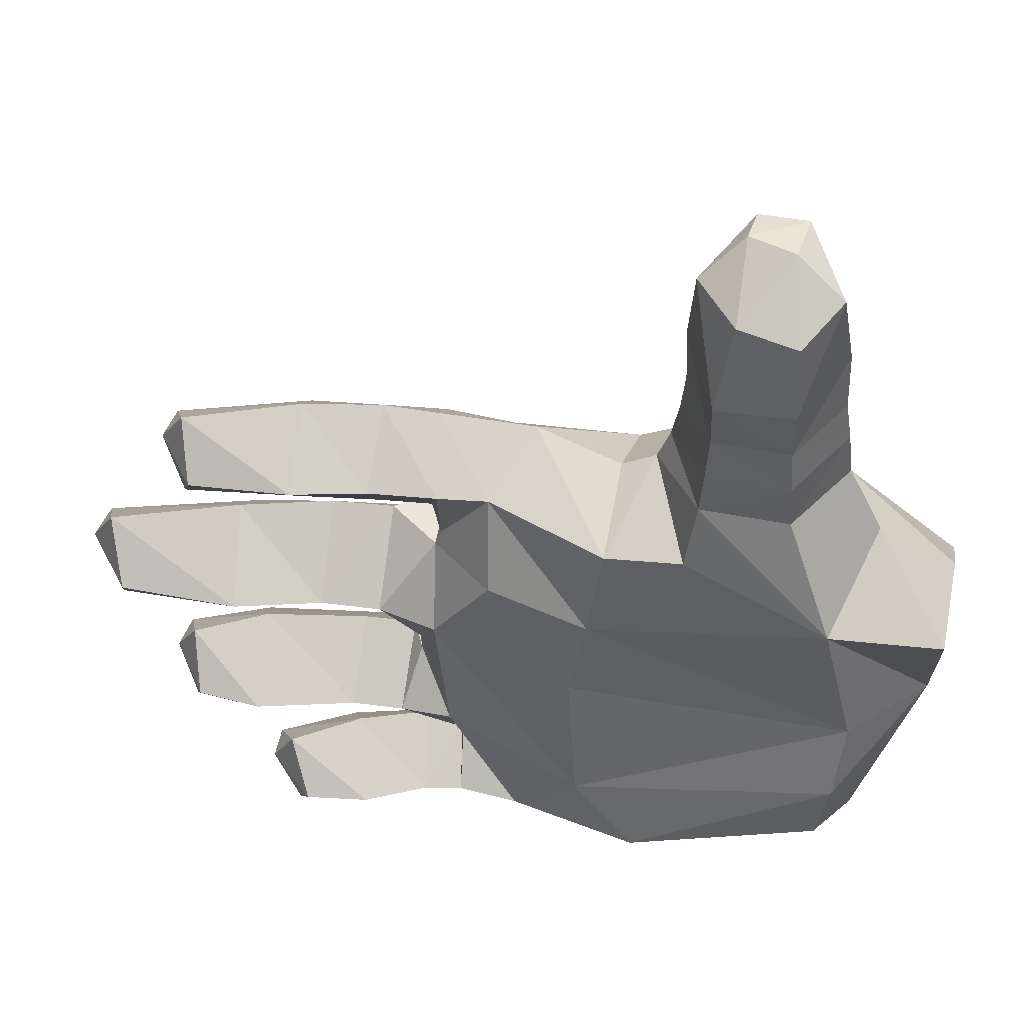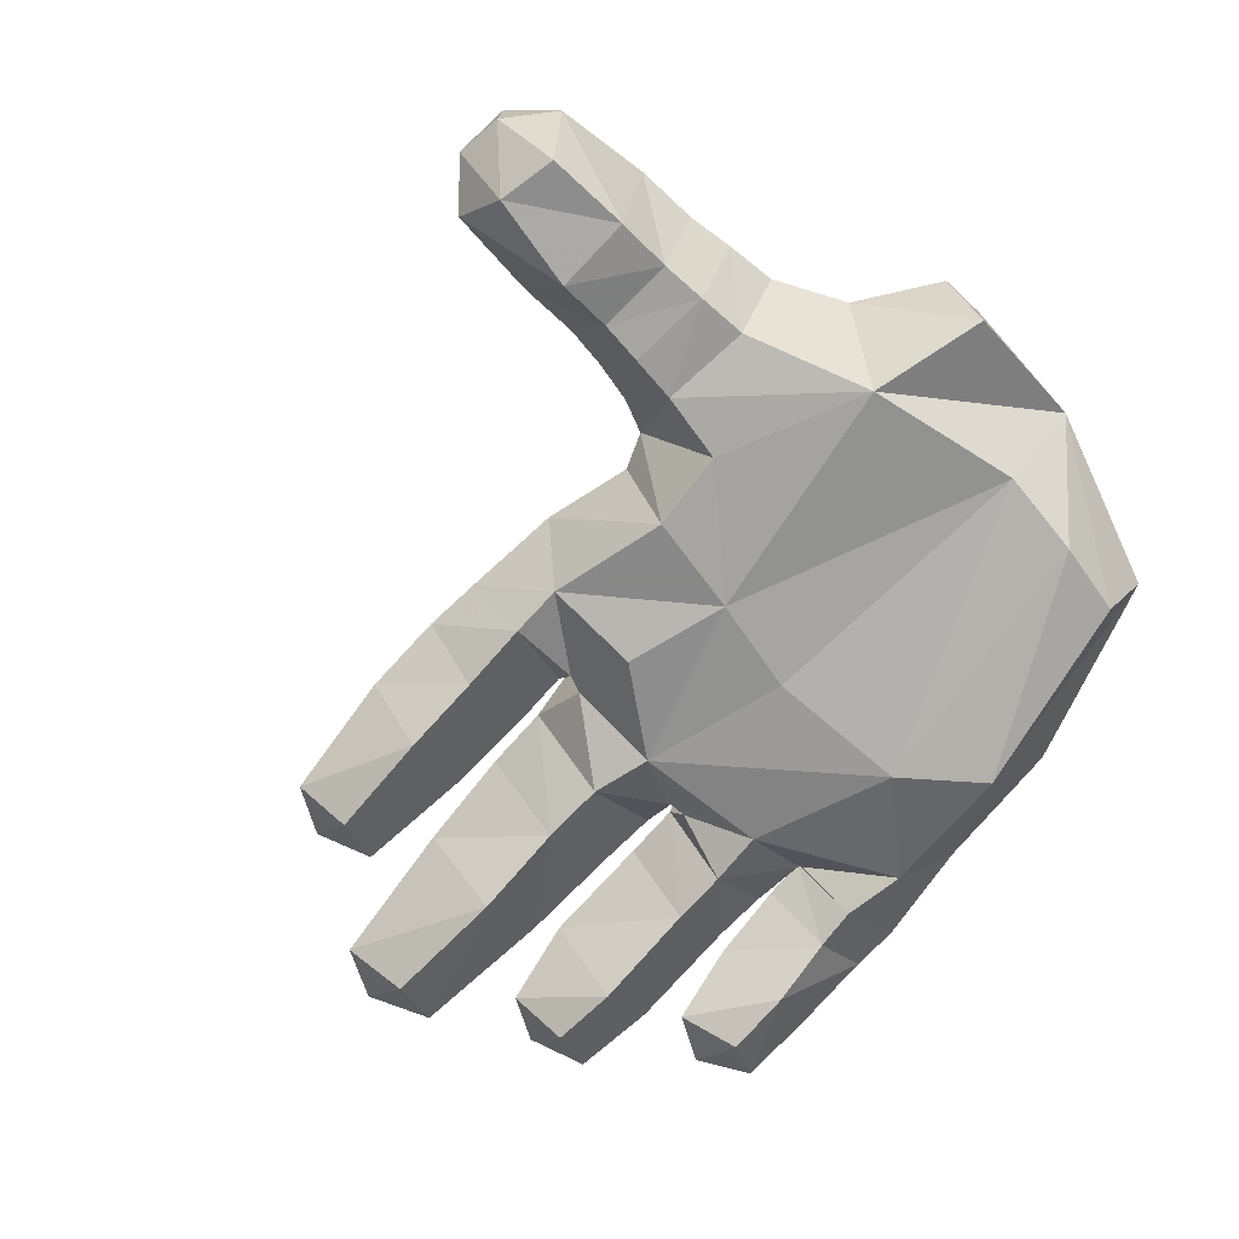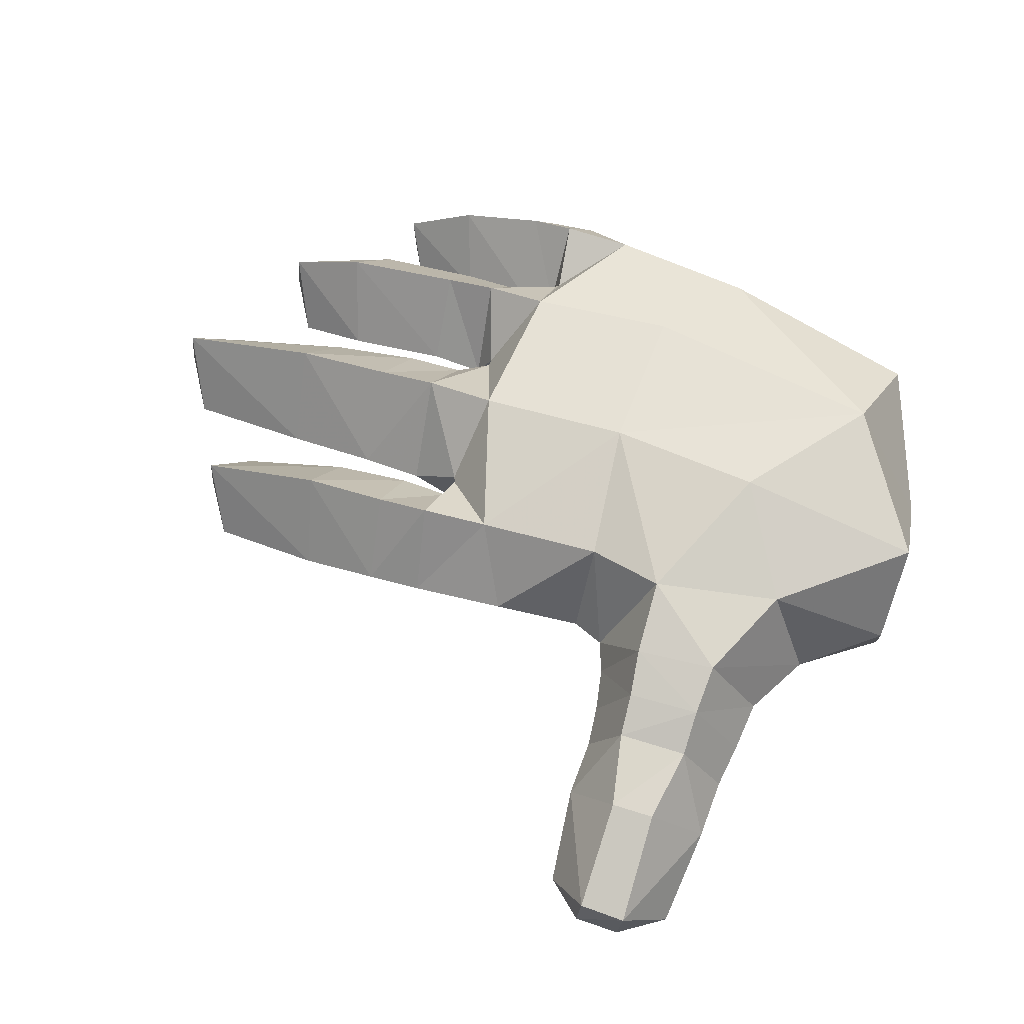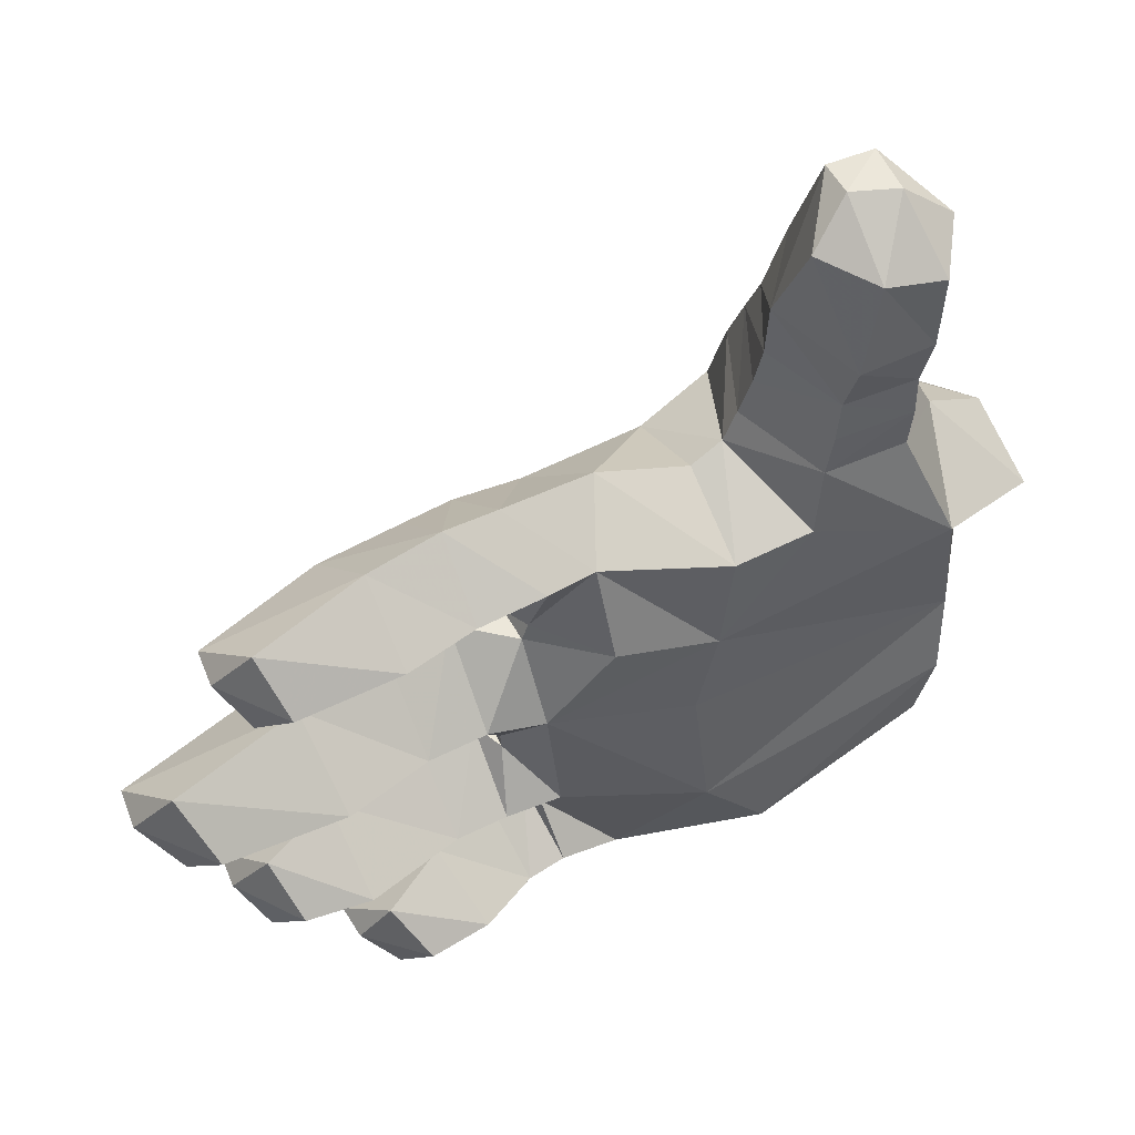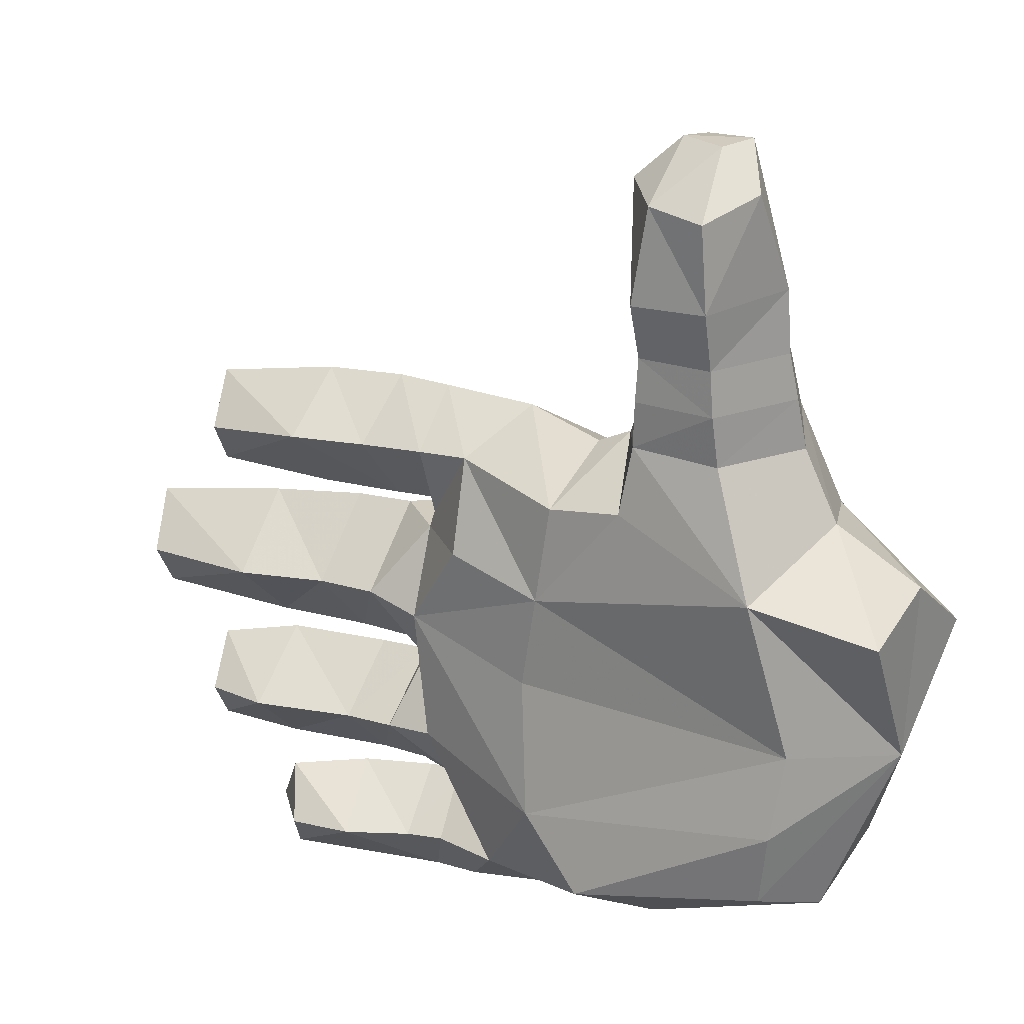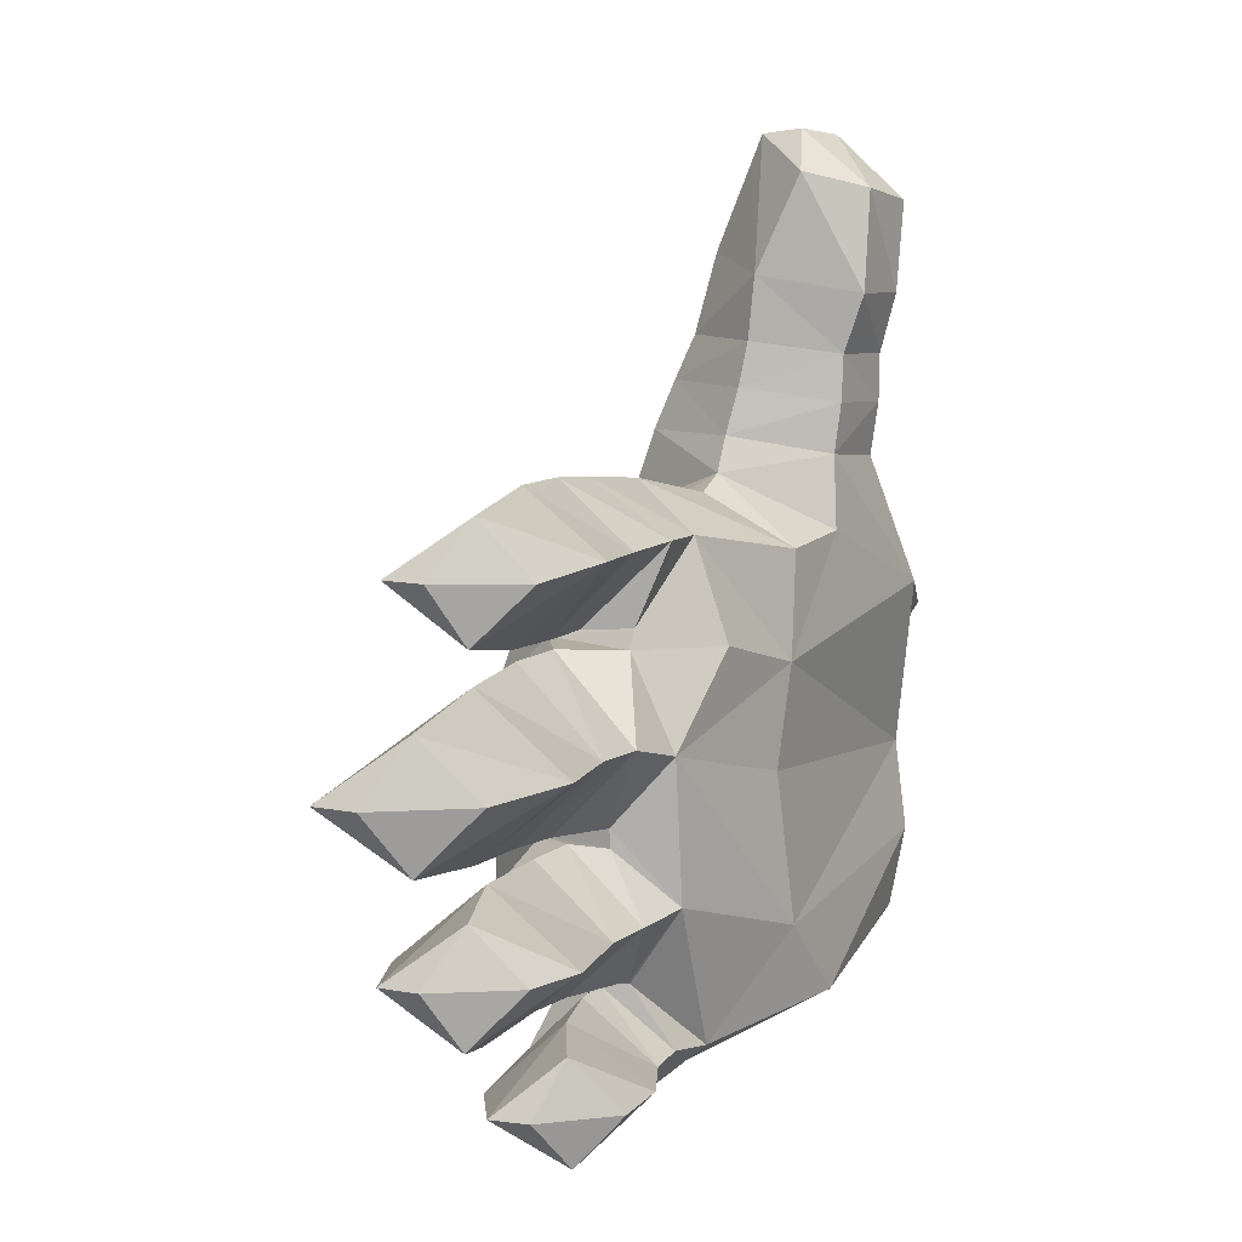
<metadata>
{"format":"obj","ext":"obj","renderer":"f3d","projection":"perspective","resolution":1024,"background":"white","views":[{"elev":42.0,"azim":11.8,"up":"+Z"},{"elev":-74.5,"azim":45.6,"up":"+Y"},{"elev":62.4,"azim":19.5,"up":"+Y"},{"elev":49.9,"azim":-26.9,"up":"+Z"},{"elev":19.5,"azim":32.8,"up":"+Z"},{"elev":6.6,"azim":-61.8,"up":"+Z"}]}
</metadata>
<code>
v 0.126 0.02834 0.0634
v 0.1647 0.1314 0.1304
v 0.1271 0.1279 0.1141
v 0.0284 0.1484 0.1333
v -0.009683 0.06874 0.0852
v -0.07977 0.1409 0.1405
v -0.06598 0.0629 0.08427
v -0.1427 0.138 0.1437
v -0.1435 0.06047 0.08014
v -0.231 0.1227 0.1427
v -0.2275 0.04098 0.07987
v -0.3621 0.09112 0.1265
v -0.3445 0.04327 0.07087
v -0.3983 0.1182 0.07216
v -0.3689 0.09379 0.0166
v -0.2424 0.1268 0.0008529
v -0.1514 0.1414 -0.001127
v -0.09192 0.1437 0.001593
v -0.07072 0.09829 0.003175
v -0.00373 0.03572 -0.01646
v -0.07792 0.09907 -0.01623
v -0.07153 0.05556 -0.1112
v -0.1367 0.06145 -0.09712
v -0.1014 0.108 -0.1771
v -0.05563 0.05675 -0.2543
v -0.1001 0.108 -0.196
v -0.1161 0.0648 -0.2617
v -0.05605 0.1118 -0.3286
v -0.05298 0.1124 -0.3324
v 0.02052 0.06945 -0.4021
v -0.04681 0.06814 -0.392
v -0.0602 0.1412 -0.3348
v -0.09082 0.06316 -0.396
v -0.1044 0.1344 -0.3366
v -0.1821 0.1083 -0.339
v -0.1578 0.03092 -0.3981
v -0.2577 0.06485 -0.3471
v -0.2288 0.02237 -0.3998
v -0.2889 0.08336 -0.4012
v -0.252 0.06288 -0.4481
v -0.1754 0.1059 -0.4616
v -0.09511 0.1319 -0.4653
v -0.04543 0.1376 -0.467
v 0.06668 0.1405 -0.4491
v 0.1728 0.009693 -0.3738
v 0.217 0.1103 -0.4266
v 0.4206 0.115 -0.3591
v 0.3846 0.03675 -0.3324
v 0.4912 0.1492 -0.1782
v 0.3989 0.02553 -0.2516
v 0.1036 0.01726 -0.2972
v 0.09054 0.02998 -0.1466
v 0.1105 0.02479 -0.04365
v 0.2124 0.0247 0.07476
v 0.1789 0.1298 0.1665
v 0.2238 0.03272 0.1486
v 0.2283 0.02758 0.1992
v 0.1884 0.1204 0.2137
v 0.2318 0.02722 0.2464
v 0.1936 0.113 0.2591
v 0.192 0.1053 0.3236
v 0.2332 0.006241 0.3054
v 0.2033 0.06138 0.4236
v 0.2502 0.008453 0.4081
v 0.2483 0.08141 0.467
v 0.2995 0.06669 0.4627
v 0.3151 0 0.398
v 0.3508 0.05335 0.4231
v 0.3051 0.1241 0.4633
v 0.2522 0.126 0.463
v 0.3009 0.1762 0.3456
v 0.2518 0.1758 0.3469
v 0.3136 0.1901 0.2618
v 0.2344 0.1915 0.2646
v 0.3132 0.215 0.2154
v 0.2308 0.2122 0.2188
v 0.2236 0.2314 0.169
v 0.3157 0.2349 0.1615
v 0.2193 0.2586 0.08778
v 0.3636 0.2465 0.05317
v 0.289 0.2975 -0.06476
v 0.5 0.2573 -0.05779
v 0.396 0.3007 -0.2047
v 0.4993 0.1538 0.01239
v 0.4134 0.1277 0.07276
v 0.3743 0.1286 0.1477
v 0.3692 0.1161 0.2031
v 0.3627 0.1071 0.2526
v 0.3612 0.101 0.3204
v 0.422 0.234 -0.3185
v 0.1875 0.2289 -0.3819
v 0.1166 0.2758 -0.2606
v 0.02052 0.2187 -0.4049
v -0.05079 0.2569 -0.2556
v -0.0501 0.1831 -0.335
v -0.0536 0.1858 -0.3293
v -0.1236 0.239 -0.265
v -0.121 0.1436 -0.3345
v -0.1782 0.1424 -0.334
v -0.1828 0.2249 -0.2674
v -0.3018 0.1231 -0.3352
v -0.3188 0.2032 -0.2657
v -0.4074 0.1617 -0.2647
v -0.3828 0.09151 -0.3182
v -0.06008 0.2171 -0.406
v -0.09702 0.1827 -0.191
v -0.0979 0.1828 -0.1826
v -0.1165 0.1436 -0.1921
v -0.178 0.1431 -0.1951
v -0.2942 0.1225 -0.1946
v -0.3776 0.09112 -0.2093
v 0.1128 0.2778 -0.08912
v -0.06339 0.2576 -0.0895
v -0.1455 0.2438 -0.09733
v -0.1417 0.1464 -0.1824
v -0.2133 0.234 -0.097
v -0.2076 0.1442 -0.1805
v -0.326 0.2171 -0.09932
v -0.311 0.1242 -0.1757
v -0.4949 0.1661 -0.09891
v -0.4612 0.09072 -0.1578
v -0.175 0.06404 -0.2636
v -0.2865 0.03379 -0.2631
v -0.3603 0.04198 -0.2628
v -0.4112 0.1176 -0.2639
v 0.499 0.05514 -0.02502
v 0.3739 0.008289 0.01148
v 0.321 0.03608 0.1425
v 0.3185 0.02658 0.1972
v 0.3159 0.02458 0.2458
v 0.3174 0.008097 0.3065
v 0.4086 0.04153 -0.1613
v -0.07913 0.1827 -0.0002637
v -0.2045 0.05804 -0.09689
v -0.3024 0.03277 -0.09854
v -0.1379 0.145 -0.01111
v -0.2912 0.1255 -0.4021
v -0.3941 0.1627 0.07303
v -0.1103 0.2074 -0.4091
v -0.2084 0.1783 -0.4069
v 0.131 0.2407 0.06303
v -0.01347 0.2283 0.06685
v -0.08197 0.1832 -0.007278
v -0.209 0.1424 -0.014
v -0.09128 0.2286 0.07314
v -0.1516 0.2216 0.07408
v -0.2485 0.2119 0.07317
v -0.4379 0.03672 -0.09824
v -0.5 0.1182 -0.09885
v -0.4628 0.08933 -0.0397
v -0.315 0.1225 -0.02218
f 1 2 3
f 1 3 4
f 5 1 4
f 5 4 6
f 7 5 6
f 7 6 8
f 9 7 8
f 9 8 10
f 11 9 10
f 11 10 12
f 13 11 12
f 13 12 14
f 13 14 15
f 11 13 15
f 11 15 16
f 11 16 17
f 9 11 17
f 9 17 18
f 7 9 18
f 7 18 19
f 5 7 19
f 20 5 19
f 20 19 21
f 22 20 21
f 22 21 23
f 22 23 24
f 25 22 24
f 25 24 26
f 27 25 26
f 25 27 28
f 25 28 29
f 30 25 29
f 31 30 29
f 31 29 32
f 33 31 32
f 33 32 34
f 33 34 35
f 36 33 35
f 36 35 37
f 38 36 37
f 38 37 39
f 38 39 40
f 36 38 40
f 36 40 41
f 36 41 42
f 33 36 42
f 31 33 42
f 31 42 43
f 30 31 43
f 30 43 44
f 45 30 44
f 45 44 46
f 45 46 47
f 48 45 47
f 48 47 49
f 45 48 50
f 30 51 25
f 30 45 51
f 45 50 51
f 22 25 51
f 22 51 52
f 20 53 5
f 20 22 53
f 22 52 53
f 1 5 53
f 2 1 54
f 1 53 54
f 55 2 56
f 2 54 56
f 55 56 57
f 58 55 57
f 58 57 59
f 60 58 59
f 61 60 59
f 61 59 62
f 63 61 62
f 63 62 64
f 65 63 64
f 66 65 64
f 66 64 67
f 66 67 68
f 69 66 68
f 70 69 71
f 72 70 71
f 72 71 73
f 74 72 73
f 74 73 75
f 76 74 75
f 77 76 75
f 77 75 78
f 79 77 78
f 79 78 80
f 81 79 80
f 81 80 82
f 83 81 82
f 83 82 49
f 84 82 80
f 84 49 82
f 85 80 78
f 85 84 80
f 86 78 75
f 86 85 78
f 87 86 75
f 88 87 75
f 88 75 73
f 89 73 71
f 89 71 69
f 89 88 73
f 68 89 69
f 83 49 90
f 83 90 91
f 92 83 91
f 92 91 93
f 94 92 93
f 94 93 95
f 94 95 96
f 97 94 96
f 97 96 98
f 97 98 99
f 100 97 99
f 100 99 101
f 102 100 101
f 103 102 101
f 103 101 104
f 95 93 105
f 95 105 32
f 29 95 32
f 106 107 94
f 106 94 97
f 108 106 97
f 108 97 100
f 109 108 100
f 109 100 102
f 110 109 102
f 110 102 103
f 111 110 103
f 112 79 81
f 92 112 83
f 112 92 94
f 112 81 83
f 113 112 94
f 113 94 107
f 114 113 107
f 114 107 115
f 116 114 115
f 116 115 117
f 118 116 117
f 118 117 119
f 120 118 119
f 120 119 121
f 98 96 28
f 98 28 27
f 99 98 27
f 99 27 122
f 101 99 122
f 101 122 123
f 104 101 123
f 104 123 124
f 125 104 124
f 111 125 124
f 111 124 123
f 110 111 123
f 110 123 122
f 109 110 122
f 108 109 122
f 108 122 27
f 108 27 26
f 106 108 26
f 126 49 84
f 127 56 54
f 127 54 53
f 126 127 49
f 127 128 56
f 128 127 85
f 127 126 85
f 126 84 85
f 128 85 86
f 128 86 87
f 128 129 56
f 129 59 57
f 129 57 56
f 129 128 87
f 129 130 59
f 130 62 59
f 130 129 87
f 130 87 88
f 130 88 89
f 131 89 68
f 67 131 68
f 131 67 64
f 131 130 89
f 131 64 62
f 130 131 62
f 127 132 49
f 132 51 50
f 132 53 52
f 132 127 53
f 51 132 52
f 132 50 49
f 18 133 19
f 70 63 65
f 69 70 65
f 69 65 66
f 115 107 24
f 115 24 23
f 117 115 23
f 117 23 134
f 119 117 134
f 119 134 135
f 121 119 135
f 136 23 21
f 137 40 39
f 37 137 39
f 14 12 138
f 15 14 138
f 125 111 103
f 104 125 103
f 91 90 46
f 90 49 47
f 90 47 46
f 93 91 44
f 91 46 44
f 93 44 43
f 105 93 43
f 139 105 42
f 140 139 42
f 140 42 41
f 137 140 41
f 137 41 40
f 61 70 72
f 61 72 74
f 61 63 70
f 60 61 74
f 60 74 76
f 58 60 76
f 55 76 77
f 55 58 76
f 2 55 77
f 2 77 79
f 141 79 112
f 141 2 79
f 142 141 112
f 142 112 113
f 133 142 113
f 143 113 114
f 143 133 113
f 136 143 114
f 144 136 114
f 144 114 116
f 3 2 141
f 4 3 141
f 4 141 142
f 6 4 142
f 6 142 145
f 8 6 145
f 8 145 146
f 8 146 147
f 10 8 147
f 10 147 138
f 12 10 138
f 95 29 28
f 96 95 28
f 143 21 19
f 133 143 19
f 32 105 139
f 34 32 139
f 34 139 140
f 35 34 140
f 35 140 137
f 37 35 137
f 106 26 24
f 107 106 24
f 145 142 133
f 145 133 18
f 146 145 18
f 146 18 17
f 147 146 17
f 147 17 16
f 138 147 16
f 138 16 15
f 48 49 50
f 121 135 148
f 149 121 148
f 150 149 148
f 150 148 135
f 151 150 135
f 151 135 134
f 144 151 134
f 136 144 134
f 136 134 23
f 143 136 21
f 120 121 149
f 150 120 149
f 105 43 42
f 144 116 118
f 151 144 118
f 151 118 120
f 150 151 120

</code>
